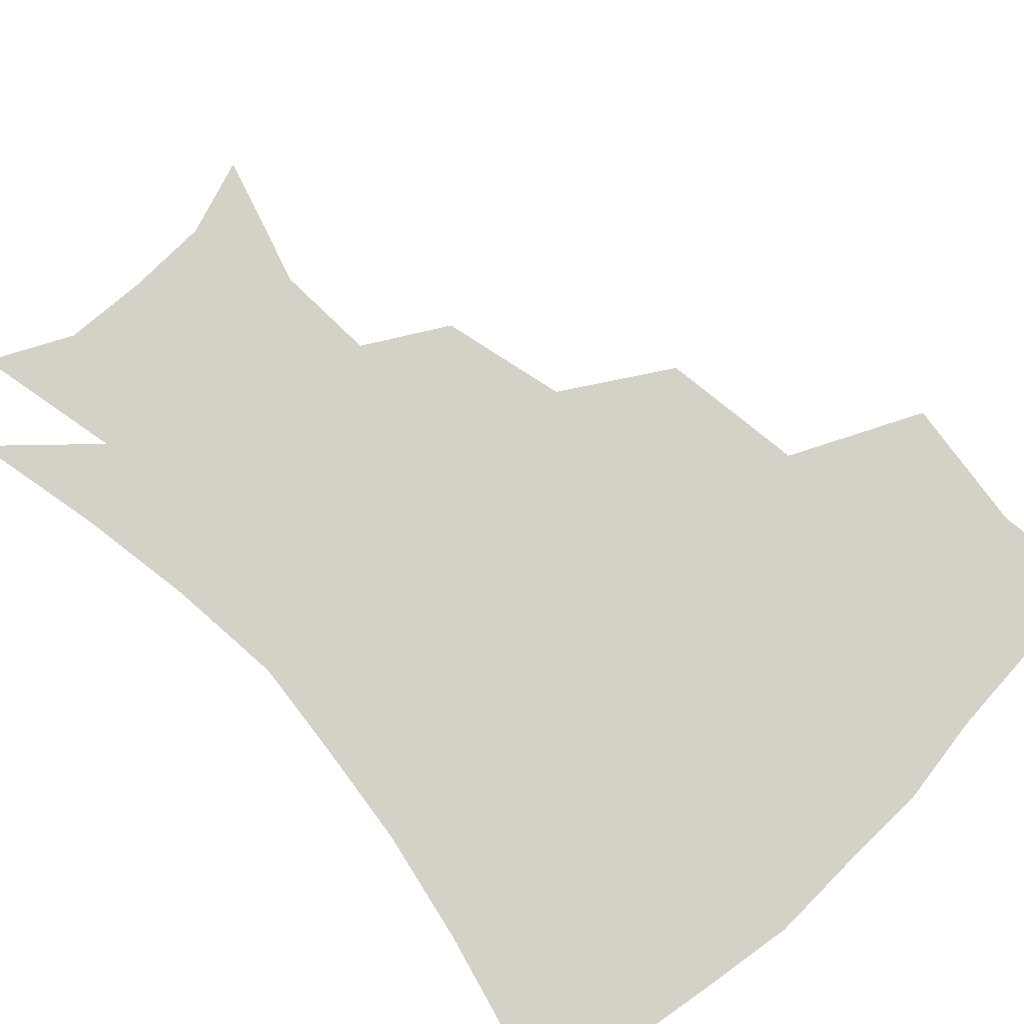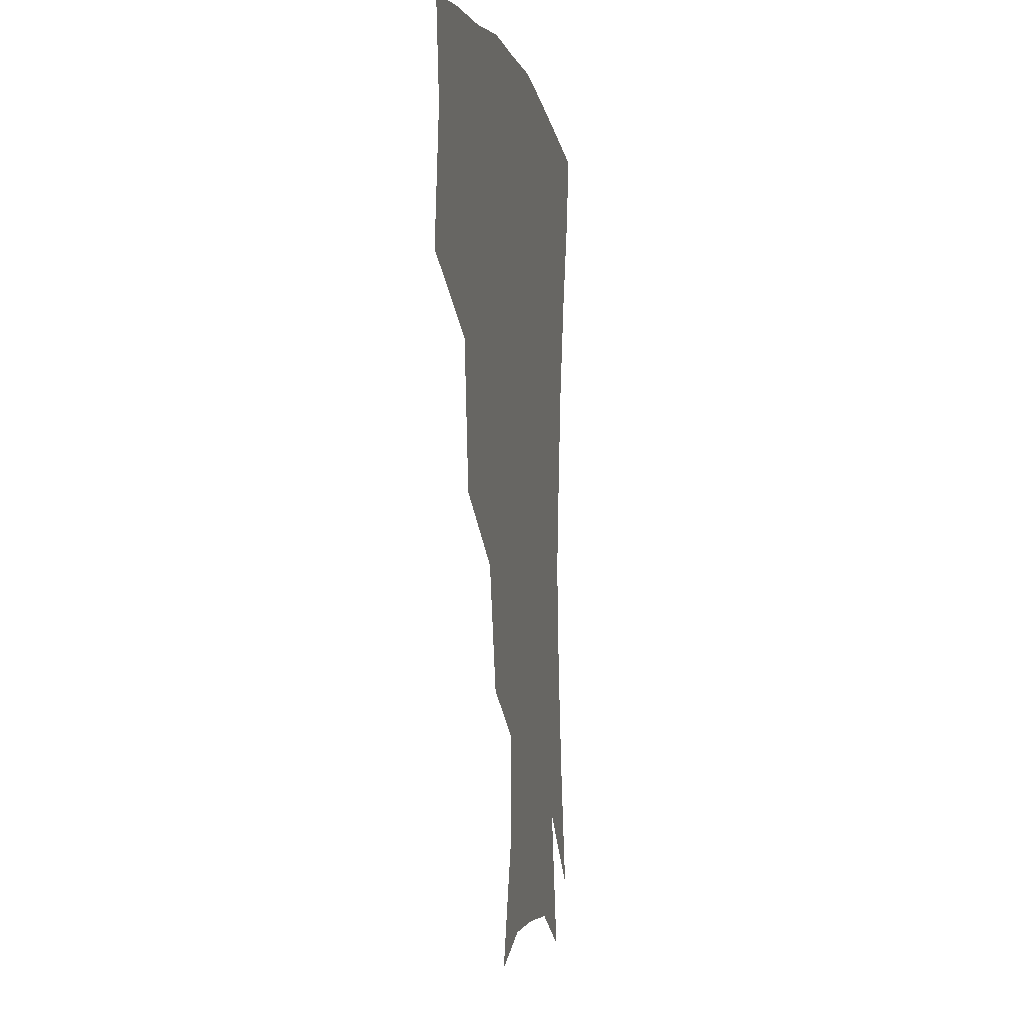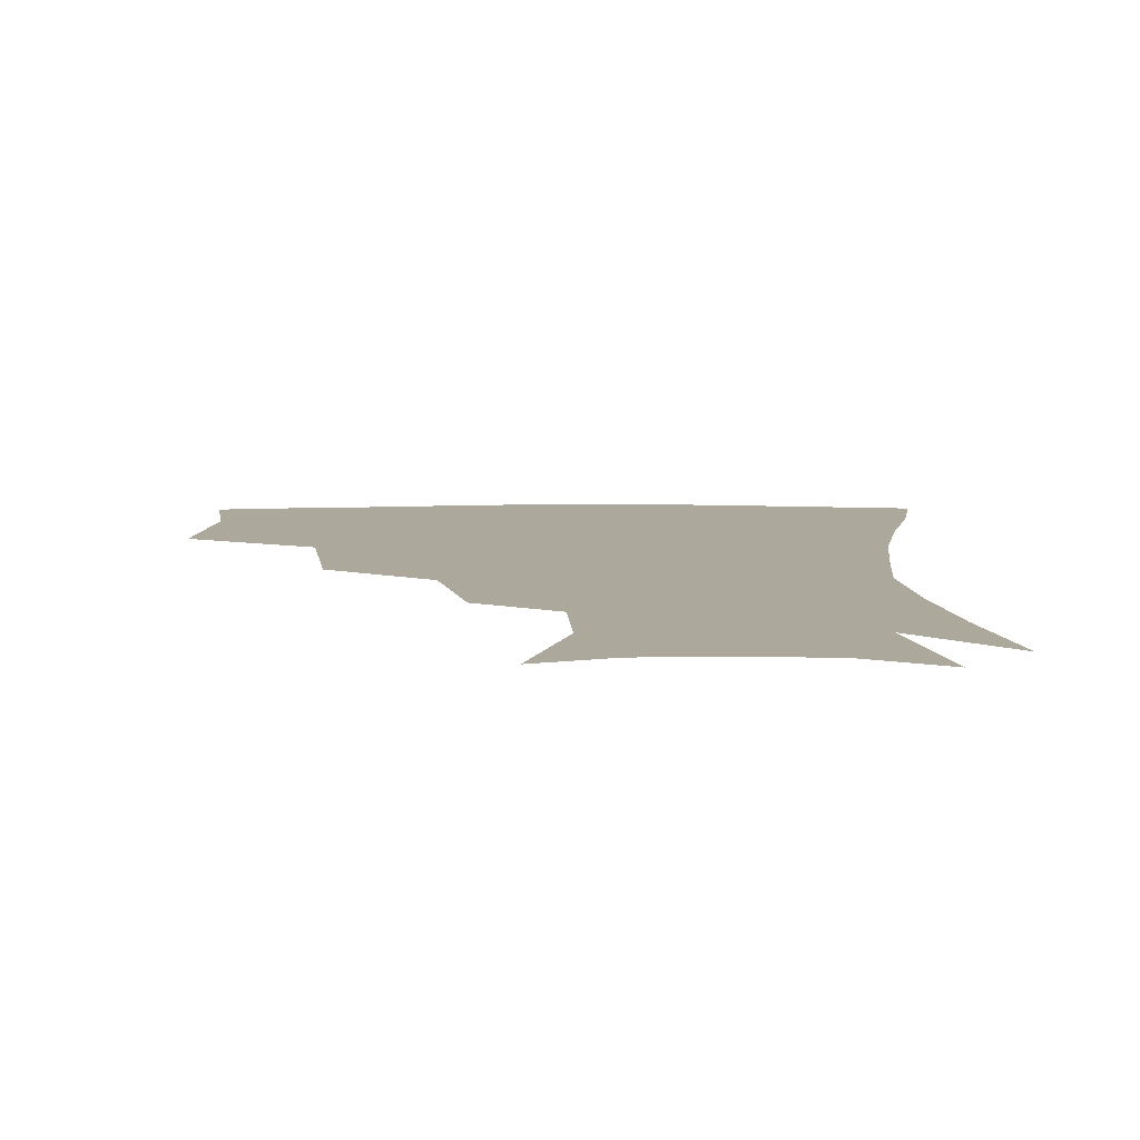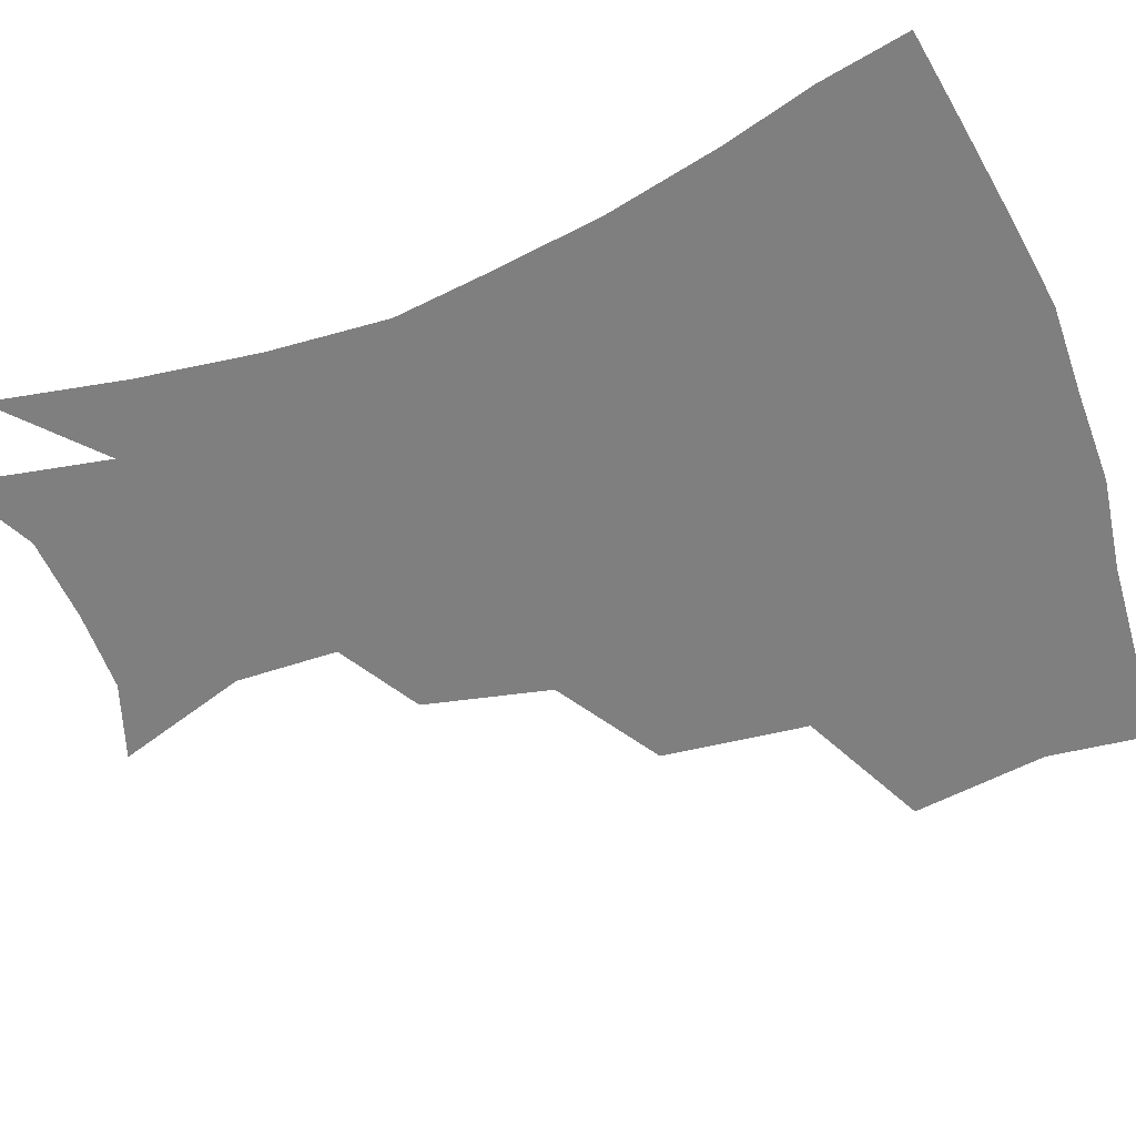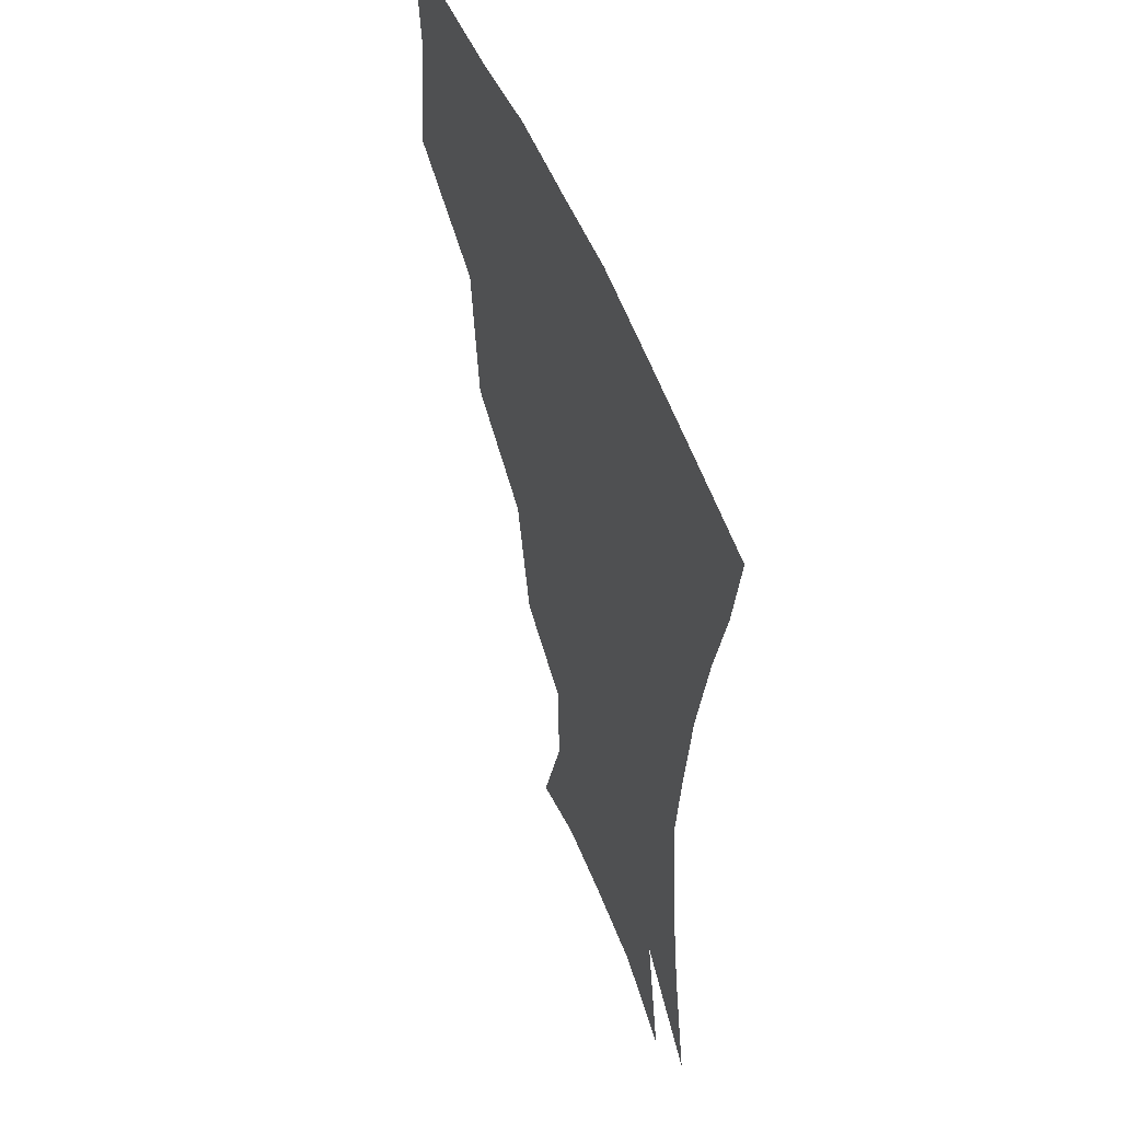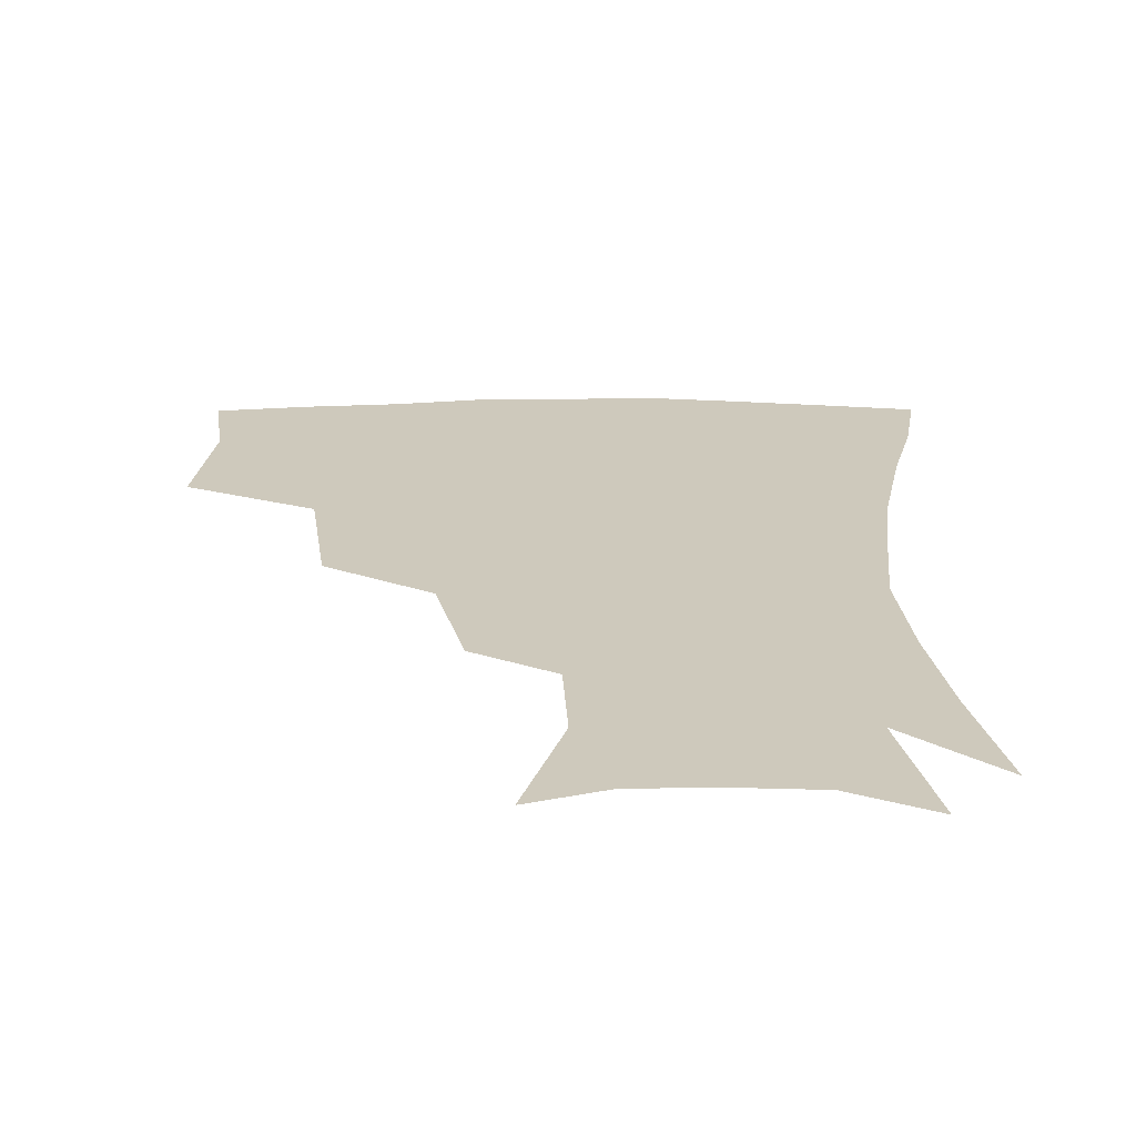
<metadata>
{"format":"obj","ext":"obj","renderer":"f3d","projection":"perspective","resolution":1024,"background":"white","views":[{"elev":79.8,"azim":136.2,"up":"+Z"},{"elev":-2.8,"azim":-79.4,"up":"+Y"},{"elev":8.5,"azim":-1.1,"up":"+Z"},{"elev":-59.8,"azim":110.9,"up":"+Z"},{"elev":52.1,"azim":69.0,"up":"+Y"},{"elev":22.3,"azim":-0.7,"up":"+Z"}]}
</metadata>
<code>
v 453.4 343.8 0
v 458.7 385.9 0
v 454.7 416.3 0
v 499.8 278.8 0
v 494.1 324.1 0
v 492.3 361.5 0
v 488.6 390.4 0
v 484.5 420.2 0
v 542.1 219 0
v 532.9 258 0
v 525.2 297.1 0
v 522.7 336.6 0
v 520.2 365.5 0
v 517.2 393.3 0
v 514.1 422.6 0
v 556 130.8 0
v 568.9 172.1 0
v 567.7 203.7 0
v 560.1 241.6 0
v 554.2 274.3 0
v 551.1 310.9 0
v 548.8 339.9 0
v 548.2 368.5 0
v 546.1 395.4 0
v 542.9 427.1 0
v 579.9 138.9 0
v 587.3 178.9 0
v 584.3 212.8 0
v 579.3 249.3 0
v 576.4 284.7 0
v 575.5 316.5 0
v 575.3 343.7 0
v 575 369.4 0
v 574.5 395.8 0
v 571.6 427.2 0
v 605.3 139.3 0
v 605.8 184.9 0
v 602.3 220.7 0
v 599.2 254.9 0
v 598 287.7 0
v 598.7 316.6 0
v 600.1 343.7 0
v 602.1 370.4 0
v 602.1 396.1 0
v 599.7 428 0
v 631.7 137.6 0
v 625.3 182.6 0
v 620.8 220.4 0
v 618.7 253.6 0
v 618.9 283.9 0
v 620.8 314.7 0
v 624 343.5 0
v 627.4 369 0
v 630.2 394.2 0
v 629.5 423.9 0
v 657.1 124.7 0
v 647.8 171.3 0
v 640.5 213.6 0
v 638.6 245.2 0
v 638.9 276.4 0
v 641.4 308.6 0
v 646 338.4 0
v 651.9 365.3 0
v 656.7 391.7 0
v 658.9 419.4 0
v 676.8 144.4 0
v 668.5 186.3 0
v 663 223.2 0
v 659.9 260 0
v 663.1 290 0
v 667.4 323.8 0
v 674.6 359 0
v 682 387.6 0
v 686.8 414.8 0
f 5 6 1
f 1 6 2
f 6 7 2
f 2 7 3
f 7 8 3
f 10 11 4
f 4 11 5
f 11 12 5
f 5 12 6
f 12 13 6
f 6 13 7
f 13 14 7
f 7 14 8
f 14 15 8
f 18 19 9
f 9 19 10
f 19 20 10
f 10 20 11
f 20 21 11
f 11 21 12
f 21 22 12
f 12 22 13
f 22 23 13
f 13 23 14
f 23 24 14
f 14 24 15
f 24 25 15
f 16 26 17
f 26 27 17
f 17 27 18
f 27 28 18
f 18 28 19
f 28 29 19
f 19 29 20
f 29 30 20
f 20 30 21
f 30 31 21
f 21 31 22
f 31 32 22
f 22 32 23
f 32 33 23
f 23 33 24
f 33 34 24
f 24 34 25
f 34 35 25
f 26 36 27
f 36 37 27
f 27 37 28
f 37 38 28
f 28 38 29
f 38 39 29
f 29 39 30
f 39 40 30
f 30 40 31
f 40 41 31
f 31 41 32
f 41 42 32
f 32 42 33
f 42 43 33
f 33 43 34
f 43 44 34
f 34 44 35
f 44 45 35
f 36 46 37
f 46 47 37
f 37 47 38
f 47 48 38
f 38 48 39
f 48 49 39
f 39 49 40
f 49 50 40
f 40 50 41
f 50 51 41
f 41 51 42
f 51 52 42
f 42 52 43
f 52 53 43
f 43 53 44
f 53 54 44
f 44 54 45
f 54 55 45
f 46 56 47
f 56 57 47
f 47 57 48
f 57 58 48
f 48 58 49
f 58 59 49
f 49 59 50
f 59 60 50
f 50 60 51
f 60 61 51
f 51 61 52
f 61 62 52
f 52 62 53
f 62 63 53
f 53 63 54
f 63 64 54
f 54 64 55
f 64 65 55
f 57 66 58
f 66 67 58
f 58 67 59
f 67 68 59
f 59 68 60
f 68 69 60
f 60 69 61
f 69 70 61
f 61 70 62
f 70 71 62
f 62 71 63
f 71 72 63
f 63 72 64
f 72 73 64
f 64 73 65
f 73 74 65

</code>
